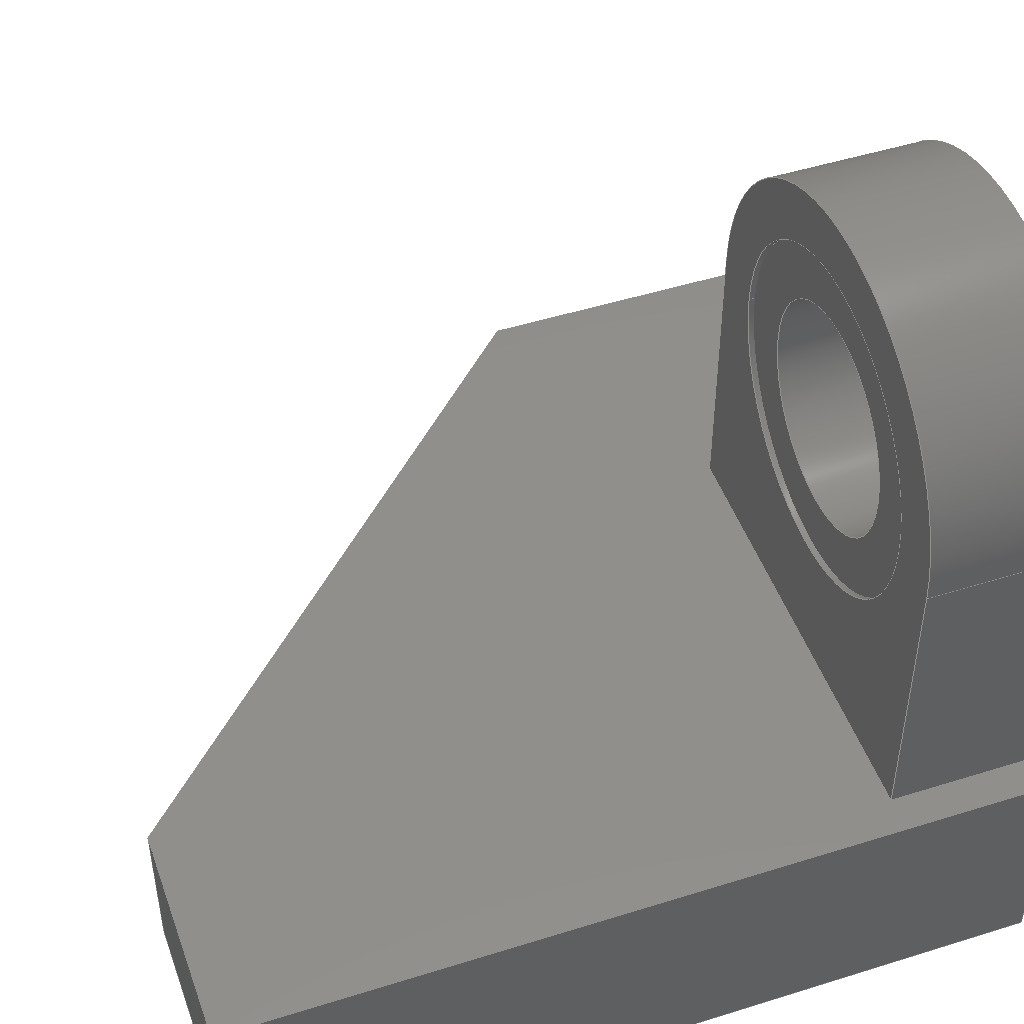
<metadata>
{"format":"step","ext":"step","renderer":"f3d","projection":"perspective","resolution":1024,"background":"white","views":[{"elev":48.1,"azim":-109.4,"up":"+Z"}]}
</metadata>
<code>
ISO-10303-21;
DATA;
#1=MECHANICAL_DESIGN_GEOMETRIC_PRESENTATION_REPRESENTATION('',(#4),#491);
#2=SHAPE_REPRESENTATION_RELATIONSHIP('SRR','None',#498,#3);
#3=ADVANCED_BREP_SHAPE_REPRESENTATION('',(#5),#490);
#4=STYLED_ITEM('',(#507),#5);
#5=MANIFOLD_SOLID_BREP('Body1',#291);
#6=FACE_BOUND('',#40,.T.);
#7=FACE_BOUND('',#46,.T.);
#8=FACE_BOUND('',#54,.T.);
#9=PLANE('',#308);
#10=PLANE('',#315);
#11=PLANE('',#316);
#12=PLANE('',#317);
#13=PLANE('',#318);
#14=PLANE('',#319);
#15=PLANE('',#320);
#16=PLANE('',#321);
#17=PLANE('',#322);
#18=PLANE('',#323);
#19=PLANE('',#324);
#20=PLANE('',#325);
#21=PLANE('',#326);
#22=FACE_OUTER_BOUND('',#38,.T.);
#23=FACE_OUTER_BOUND('',#39,.T.);
#24=FACE_OUTER_BOUND('',#41,.T.);
#25=FACE_OUTER_BOUND('',#42,.T.);
#26=FACE_OUTER_BOUND('',#43,.T.);
#27=FACE_OUTER_BOUND('',#44,.T.);
#28=FACE_OUTER_BOUND('',#45,.T.);
#29=FACE_OUTER_BOUND('',#47,.T.);
#30=FACE_OUTER_BOUND('',#48,.T.);
#31=FACE_OUTER_BOUND('',#49,.T.);
#32=FACE_OUTER_BOUND('',#50,.T.);
#33=FACE_OUTER_BOUND('',#51,.T.);
#34=FACE_OUTER_BOUND('',#52,.T.);
#35=FACE_OUTER_BOUND('',#53,.T.);
#36=FACE_OUTER_BOUND('',#55,.T.);
#37=FACE_OUTER_BOUND('',#56,.T.);
#38=EDGE_LOOP('',(#194,#195,#196,#197));
#39=EDGE_LOOP('',(#198));
#40=EDGE_LOOP('',(#199));
#41=EDGE_LOOP('',(#200,#201,#202,#203));
#42=EDGE_LOOP('',(#204,#205,#206,#207));
#43=EDGE_LOOP('',(#208,#209,#210,#211));
#44=EDGE_LOOP('',(#212,#213,#214,#215));
#45=EDGE_LOOP('',(#216,#217,#218,#219));
#46=EDGE_LOOP('',(#220));
#47=EDGE_LOOP('',(#221,#222,#223,#224));
#48=EDGE_LOOP('',(#225,#226,#227,#228));
#49=EDGE_LOOP('',(#229,#230,#231,#232,#233,#234));
#50=EDGE_LOOP('',(#235,#236,#237,#238));
#51=EDGE_LOOP('',(#239,#240,#241,#242));
#52=EDGE_LOOP('',(#243,#244,#245,#246,#247,#248));
#53=EDGE_LOOP('',(#249,#250,#251,#252,#253,#254,#255,#256));
#54=EDGE_LOOP('',(#257));
#55=EDGE_LOOP('',(#258,#259,#260,#261,#262,#263,#264,#265,#266));
#56=EDGE_LOOP('',(#267,#268,#269,#270,#271));
#57=LINE('',#411,#90);
#58=LINE('',#418,#91);
#59=LINE('',#425,#92);
#60=LINE('',#428,#93);
#61=LINE('',#431,#94);
#62=LINE('',#433,#95);
#63=LINE('',#434,#96);
#64=LINE('',#437,#97);
#65=LINE('',#439,#98);
#66=LINE('',#440,#99);
#67=LINE('',#442,#100);
#68=LINE('',#446,#101);
#69=LINE('',#448,#102);
#70=LINE('',#450,#103);
#71=LINE('',#451,#104);
#72=LINE('',#455,#105);
#73=LINE('',#456,#106);
#74=LINE('',#457,#107);
#75=LINE('',#460,#108);
#76=LINE('',#462,#109);
#77=LINE('',#464,#110);
#78=LINE('',#465,#111);
#79=LINE('',#468,#112);
#80=LINE('',#469,#113);
#81=LINE('',#473,#114);
#82=LINE('',#475,#115);
#83=LINE('',#477,#116);
#84=LINE('',#478,#117);
#85=LINE('',#480,#118);
#86=LINE('',#481,#119);
#87=LINE('',#483,#120);
#88=LINE('',#484,#121);
#89=LINE('',#485,#122);
#90=VECTOR('',#333,2.85);
#91=VECTOR('',#342,1.9);
#92=VECTOR('',#349,1);
#93=VECTOR('',#352,1);
#94=VECTOR('',#355,1);
#95=VECTOR('',#356,1);
#96=VECTOR('',#357,1);
#97=VECTOR('',#360,1);
#98=VECTOR('',#361,1);
#99=VECTOR('',#362,1);
#100=VECTOR('',#365,1);
#101=VECTOR('',#368,1);
#102=VECTOR('',#369,1);
#103=VECTOR('',#370,1);
#104=VECTOR('',#371,1);
#105=VECTOR('',#374,1);
#106=VECTOR('',#375,1);
#107=VECTOR('',#376,1);
#108=VECTOR('',#379,1);
#109=VECTOR('',#380,1);
#110=VECTOR('',#381,1);
#111=VECTOR('',#382,1);
#112=VECTOR('',#385,1);
#113=VECTOR('',#386,1);
#114=VECTOR('',#389,1);
#115=VECTOR('',#390,1);
#116=VECTOR('',#391,1);
#117=VECTOR('',#392,1);
#118=VECTOR('',#395,1);
#119=VECTOR('',#396,1);
#120=VECTOR('',#399,1);
#121=VECTOR('',#400,1);
#122=VECTOR('',#401,1);
#123=CIRCLE('',#306,2.85);
#124=CIRCLE('',#307,2.85);
#125=CIRCLE('',#309,1.9);
#126=CIRCLE('',#311,1.9);
#127=CIRCLE('',#313,3.8);
#128=CIRCLE('',#314,3.8);
#129=VERTEX_POINT('',#408);
#130=VERTEX_POINT('',#410);
#131=VERTEX_POINT('',#414);
#132=VERTEX_POINT('',#417);
#133=VERTEX_POINT('',#421);
#134=VERTEX_POINT('',#422);
#135=VERTEX_POINT('',#424);
#136=VERTEX_POINT('',#426);
#137=VERTEX_POINT('',#430);
#138=VERTEX_POINT('',#432);
#139=VERTEX_POINT('',#436);
#140=VERTEX_POINT('',#438);
#141=VERTEX_POINT('',#444);
#142=VERTEX_POINT('',#445);
#143=VERTEX_POINT('',#447);
#144=VERTEX_POINT('',#449);
#145=VERTEX_POINT('',#453);
#146=VERTEX_POINT('',#454);
#147=VERTEX_POINT('',#459);
#148=VERTEX_POINT('',#461);
#149=VERTEX_POINT('',#463);
#150=VERTEX_POINT('',#467);
#151=VERTEX_POINT('',#471);
#152=VERTEX_POINT('',#472);
#153=VERTEX_POINT('',#474);
#154=VERTEX_POINT('',#476);
#155=EDGE_CURVE('',#129,#129,#123,.T.);
#156=EDGE_CURVE('',#129,#130,#57,.T.);
#157=EDGE_CURVE('',#130,#130,#124,.T.);
#158=EDGE_CURVE('',#131,#131,#125,.T.);
#159=EDGE_CURVE('',#131,#132,#58,.T.);
#160=EDGE_CURVE('',#132,#132,#126,.T.);
#161=EDGE_CURVE('',#133,#134,#127,.T.);
#162=EDGE_CURVE('',#133,#135,#59,.T.);
#163=EDGE_CURVE('',#136,#135,#128,.T.);
#164=EDGE_CURVE('',#134,#136,#60,.T.);
#165=EDGE_CURVE('',#134,#137,#61,.T.);
#166=EDGE_CURVE('',#138,#136,#62,.T.);
#167=EDGE_CURVE('',#137,#138,#63,.T.);
#168=EDGE_CURVE('',#133,#139,#64,.T.);
#169=EDGE_CURVE('',#140,#139,#65,.T.);
#170=EDGE_CURVE('',#135,#140,#66,.T.);
#171=EDGE_CURVE('',#138,#140,#67,.T.);
#172=EDGE_CURVE('',#141,#142,#68,.T.);
#173=EDGE_CURVE('',#143,#141,#69,.T.);
#174=EDGE_CURVE('',#143,#144,#70,.T.);
#175=EDGE_CURVE('',#142,#144,#71,.T.);
#176=EDGE_CURVE('',#145,#146,#72,.T.);
#177=EDGE_CURVE('',#144,#145,#73,.T.);
#178=EDGE_CURVE('',#146,#143,#74,.T.);
#179=EDGE_CURVE('',#145,#147,#75,.T.);
#180=EDGE_CURVE('',#148,#147,#76,.T.);
#181=EDGE_CURVE('',#149,#148,#77,.T.);
#182=EDGE_CURVE('',#142,#149,#78,.T.);
#183=EDGE_CURVE('',#146,#150,#79,.T.);
#184=EDGE_CURVE('',#147,#150,#80,.T.);
#185=EDGE_CURVE('',#151,#152,#81,.T.);
#186=EDGE_CURVE('',#151,#153,#82,.T.);
#187=EDGE_CURVE('',#154,#153,#83,.T.);
#188=EDGE_CURVE('',#152,#154,#84,.T.);
#189=EDGE_CURVE('',#152,#141,#85,.T.);
#190=EDGE_CURVE('',#150,#154,#86,.T.);
#191=EDGE_CURVE('',#151,#149,#87,.T.);
#192=EDGE_CURVE('',#139,#148,#88,.T.);
#193=EDGE_CURVE('',#153,#137,#89,.T.);
#194=ORIENTED_EDGE('',*,*,#155,.F.);
#195=ORIENTED_EDGE('',*,*,#156,.T.);
#196=ORIENTED_EDGE('',*,*,#157,.T.);
#197=ORIENTED_EDGE('',*,*,#156,.F.);
#198=ORIENTED_EDGE('',*,*,#157,.F.);
#199=ORIENTED_EDGE('',*,*,#158,.F.);
#200=ORIENTED_EDGE('',*,*,#158,.T.);
#201=ORIENTED_EDGE('',*,*,#159,.T.);
#202=ORIENTED_EDGE('',*,*,#160,.F.);
#203=ORIENTED_EDGE('',*,*,#159,.F.);
#204=ORIENTED_EDGE('',*,*,#161,.F.);
#205=ORIENTED_EDGE('',*,*,#162,.T.);
#206=ORIENTED_EDGE('',*,*,#163,.F.);
#207=ORIENTED_EDGE('',*,*,#164,.F.);
#208=ORIENTED_EDGE('',*,*,#165,.F.);
#209=ORIENTED_EDGE('',*,*,#164,.T.);
#210=ORIENTED_EDGE('',*,*,#166,.F.);
#211=ORIENTED_EDGE('',*,*,#167,.F.);
#212=ORIENTED_EDGE('',*,*,#168,.T.);
#213=ORIENTED_EDGE('',*,*,#169,.F.);
#214=ORIENTED_EDGE('',*,*,#170,.F.);
#215=ORIENTED_EDGE('',*,*,#162,.F.);
#216=ORIENTED_EDGE('',*,*,#170,.T.);
#217=ORIENTED_EDGE('',*,*,#171,.F.);
#218=ORIENTED_EDGE('',*,*,#166,.T.);
#219=ORIENTED_EDGE('',*,*,#163,.T.);
#220=ORIENTED_EDGE('',*,*,#155,.T.);
#221=ORIENTED_EDGE('',*,*,#172,.F.);
#222=ORIENTED_EDGE('',*,*,#173,.F.);
#223=ORIENTED_EDGE('',*,*,#174,.T.);
#224=ORIENTED_EDGE('',*,*,#175,.F.);
#225=ORIENTED_EDGE('',*,*,#176,.F.);
#226=ORIENTED_EDGE('',*,*,#177,.F.);
#227=ORIENTED_EDGE('',*,*,#174,.F.);
#228=ORIENTED_EDGE('',*,*,#178,.F.);
#229=ORIENTED_EDGE('',*,*,#175,.T.);
#230=ORIENTED_EDGE('',*,*,#177,.T.);
#231=ORIENTED_EDGE('',*,*,#179,.T.);
#232=ORIENTED_EDGE('',*,*,#180,.F.);
#233=ORIENTED_EDGE('',*,*,#181,.F.);
#234=ORIENTED_EDGE('',*,*,#182,.F.);
#235=ORIENTED_EDGE('',*,*,#176,.T.);
#236=ORIENTED_EDGE('',*,*,#183,.T.);
#237=ORIENTED_EDGE('',*,*,#184,.F.);
#238=ORIENTED_EDGE('',*,*,#179,.F.);
#239=ORIENTED_EDGE('',*,*,#185,.F.);
#240=ORIENTED_EDGE('',*,*,#186,.T.);
#241=ORIENTED_EDGE('',*,*,#187,.F.);
#242=ORIENTED_EDGE('',*,*,#188,.F.);
#243=ORIENTED_EDGE('',*,*,#173,.T.);
#244=ORIENTED_EDGE('',*,*,#189,.F.);
#245=ORIENTED_EDGE('',*,*,#188,.T.);
#246=ORIENTED_EDGE('',*,*,#190,.F.);
#247=ORIENTED_EDGE('',*,*,#183,.F.);
#248=ORIENTED_EDGE('',*,*,#178,.T.);
#249=ORIENTED_EDGE('',*,*,#191,.T.);
#250=ORIENTED_EDGE('',*,*,#181,.T.);
#251=ORIENTED_EDGE('',*,*,#192,.F.);
#252=ORIENTED_EDGE('',*,*,#168,.F.);
#253=ORIENTED_EDGE('',*,*,#161,.T.);
#254=ORIENTED_EDGE('',*,*,#165,.T.);
#255=ORIENTED_EDGE('',*,*,#193,.F.);
#256=ORIENTED_EDGE('',*,*,#186,.F.);
#257=ORIENTED_EDGE('',*,*,#160,.T.);
#258=ORIENTED_EDGE('',*,*,#169,.T.);
#259=ORIENTED_EDGE('',*,*,#192,.T.);
#260=ORIENTED_EDGE('',*,*,#180,.T.);
#261=ORIENTED_EDGE('',*,*,#184,.T.);
#262=ORIENTED_EDGE('',*,*,#190,.T.);
#263=ORIENTED_EDGE('',*,*,#187,.T.);
#264=ORIENTED_EDGE('',*,*,#193,.T.);
#265=ORIENTED_EDGE('',*,*,#167,.T.);
#266=ORIENTED_EDGE('',*,*,#171,.T.);
#267=ORIENTED_EDGE('',*,*,#172,.T.);
#268=ORIENTED_EDGE('',*,*,#182,.T.);
#269=ORIENTED_EDGE('',*,*,#191,.F.);
#270=ORIENTED_EDGE('',*,*,#185,.T.);
#271=ORIENTED_EDGE('',*,*,#189,.T.);
#272=CYLINDRICAL_SURFACE('',#305,2.85);
#273=CYLINDRICAL_SURFACE('',#310,1.9);
#274=CYLINDRICAL_SURFACE('',#312,3.8);
#275=ADVANCED_FACE('',(#22),#272,.F.);
#276=ADVANCED_FACE('',(#23,#6),#9,.T.);
#277=ADVANCED_FACE('',(#24),#273,.F.);
#278=ADVANCED_FACE('',(#25),#274,.T.);
#279=ADVANCED_FACE('',(#26),#10,.T.);
#280=ADVANCED_FACE('',(#27),#11,.T.);
#281=ADVANCED_FACE('',(#28,#7),#12,.F.);
#282=ADVANCED_FACE('',(#29),#13,.F.);
#283=ADVANCED_FACE('',(#30),#14,.F.);
#284=ADVANCED_FACE('',(#31),#15,.T.);
#285=ADVANCED_FACE('',(#32),#16,.T.);
#286=ADVANCED_FACE('',(#33),#17,.T.);
#287=ADVANCED_FACE('',(#34),#18,.T.);
#288=ADVANCED_FACE('',(#35,#8),#19,.T.);
#289=ADVANCED_FACE('',(#36),#20,.T.);
#290=ADVANCED_FACE('',(#37),#21,.F.);
#291=CLOSED_SHELL('',(#275,#276,#277,#278,#279,#280,#281,#282,#283,#284,
#285,#286,#287,#288,#289,#290));
#292=DERIVED_UNIT_ELEMENT(#294,1);
#293=DERIVED_UNIT_ELEMENT(#493,3);
#294=(
MASS_UNIT()
NAMED_UNIT(*)
SI_UNIT(.KILO.,.GRAM.)
);
#295=DERIVED_UNIT((#292,#293));
#296=MEASURE_REPRESENTATION_ITEM('density measure',
POSITIVE_RATIO_MEASURE(7850),#295);
#297=PROPERTY_DEFINITION_REPRESENTATION(#302,#299);
#298=PROPERTY_DEFINITION_REPRESENTATION(#303,#300);
#299=REPRESENTATION('material name',(#301),#490);
#300=REPRESENTATION('density',(#296),#490);
#301=DESCRIPTIVE_REPRESENTATION_ITEM('Steel','Steel');
#302=PROPERTY_DEFINITION('material property','material name',#500);
#303=PROPERTY_DEFINITION('material property','density of part',#500);
#304=AXIS2_PLACEMENT_3D('placement',#406,#327,#328);
#305=AXIS2_PLACEMENT_3D('',#407,#329,#330);
#306=AXIS2_PLACEMENT_3D('',#409,#331,#332);
#307=AXIS2_PLACEMENT_3D('',#412,#334,#335);
#308=AXIS2_PLACEMENT_3D('',#413,#336,#337);
#309=AXIS2_PLACEMENT_3D('',#415,#338,#339);
#310=AXIS2_PLACEMENT_3D('',#416,#340,#341);
#311=AXIS2_PLACEMENT_3D('',#419,#343,#344);
#312=AXIS2_PLACEMENT_3D('',#420,#345,#346);
#313=AXIS2_PLACEMENT_3D('',#423,#347,#348);
#314=AXIS2_PLACEMENT_3D('',#427,#350,#351);
#315=AXIS2_PLACEMENT_3D('',#429,#353,#354);
#316=AXIS2_PLACEMENT_3D('',#435,#358,#359);
#317=AXIS2_PLACEMENT_3D('',#441,#363,#364);
#318=AXIS2_PLACEMENT_3D('',#443,#366,#367);
#319=AXIS2_PLACEMENT_3D('',#452,#372,#373);
#320=AXIS2_PLACEMENT_3D('',#458,#377,#378);
#321=AXIS2_PLACEMENT_3D('',#466,#383,#384);
#322=AXIS2_PLACEMENT_3D('',#470,#387,#388);
#323=AXIS2_PLACEMENT_3D('',#479,#393,#394);
#324=AXIS2_PLACEMENT_3D('',#482,#397,#398);
#325=AXIS2_PLACEMENT_3D('',#486,#402,#403);
#326=AXIS2_PLACEMENT_3D('',#487,#404,#405);
#327=DIRECTION('axis',(0,0,1));
#328=DIRECTION('refdir',(1,0,0));
#329=DIRECTION('center_axis',(0,-1,0));
#330=DIRECTION('ref_axis',(-1,0,0));
#331=DIRECTION('center_axis',(0,-1,0));
#332=DIRECTION('ref_axis',(-1,0,0));
#333=DIRECTION('',(0,-1,0));
#334=DIRECTION('center_axis',(0,-1,0));
#335=DIRECTION('ref_axis',(-1,0,0));
#336=DIRECTION('center_axis',(0,1,0));
#337=DIRECTION('ref_axis',(-1,0,0));
#338=DIRECTION('center_axis',(0,1,0));
#339=DIRECTION('ref_axis',(1,0,0));
#340=DIRECTION('center_axis',(0,1,0));
#341=DIRECTION('ref_axis',(1,0,0));
#342=DIRECTION('',(0,-1,0));
#343=DIRECTION('center_axis',(0,1,0));
#344=DIRECTION('ref_axis',(1,0,0));
#345=DIRECTION('center_axis',(0,1,0));
#346=DIRECTION('ref_axis',(1,0,0));
#347=DIRECTION('center_axis',(0,-1,0));
#348=DIRECTION('ref_axis',(1,0,0));
#349=DIRECTION('',(0,1,0));
#350=DIRECTION('center_axis',(0,1,0));
#351=DIRECTION('ref_axis',(1,0,0));
#352=DIRECTION('',(0,1,0));
#353=DIRECTION('center_axis',(-1,0,0));
#354=DIRECTION('ref_axis',(0,0,1));
#355=DIRECTION('',(0,0,-1));
#356=DIRECTION('',(0,0,1));
#357=DIRECTION('',(0,1,0));
#358=DIRECTION('center_axis',(1,0,0));
#359=DIRECTION('ref_axis',(0,0,-1));
#360=DIRECTION('',(0,0,-1));
#361=DIRECTION('',(0,-1,0));
#362=DIRECTION('',(0,0,-1));
#363=DIRECTION('center_axis',(0,-1,0));
#364=DIRECTION('ref_axis',(1,0,0));
#365=DIRECTION('',(1,0,0));
#366=DIRECTION('center_axis',(-0.7071,-0.7071,0));
#367=DIRECTION('ref_axis',(0.7071,-0.7071,0));
#368=DIRECTION('',(0.7071,-0.7071,0));
#369=DIRECTION('',(0,0,-1));
#370=DIRECTION('',(0.7071,-0.7071,0));
#371=DIRECTION('',(0,0,1));
#372=DIRECTION('center_axis',(0,0,1));
#373=DIRECTION('ref_axis',(1,0,0));
#374=DIRECTION('',(-0.7071,0.7071,0));
#375=DIRECTION('',(0,1,0));
#376=DIRECTION('',(-1,0,0));
#377=DIRECTION('center_axis',(1,0,0));
#378=DIRECTION('ref_axis',(0,1,0));
#379=DIRECTION('',(0,0,1));
#380=DIRECTION('',(0,1,0));
#381=DIRECTION('',(0,0,1));
#382=DIRECTION('',(0,-1,0));
#383=DIRECTION('center_axis',(0.7071,0.7071,0));
#384=DIRECTION('ref_axis',(-0.7071,0.7071,0));
#385=DIRECTION('',(0,0,1));
#386=DIRECTION('',(-0.7071,0.7071,0));
#387=DIRECTION('center_axis',(-1,-4.758e-17,0));
#388=DIRECTION('ref_axis',(4.758e-17,-1,0));
#389=DIRECTION('',(-4.758e-17,1,0));
#390=DIRECTION('',(0,0,1));
#391=DIRECTION('',(4.758e-17,-1,0));
#392=DIRECTION('',(0,0,1));
#393=DIRECTION('center_axis',(0,1,0));
#394=DIRECTION('ref_axis',(-1,0,0));
#395=DIRECTION('',(1,0,0));
#396=DIRECTION('',(-1,0,0));
#397=DIRECTION('center_axis',(0,-1,0));
#398=DIRECTION('ref_axis',(1,0,0));
#399=DIRECTION('',(1,0,0));
#400=DIRECTION('',(1,0,0));
#401=DIRECTION('',(1,0,0));
#402=DIRECTION('center_axis',(0,0,1));
#403=DIRECTION('ref_axis',(1,0,0));
#404=DIRECTION('center_axis',(0,0,1));
#405=DIRECTION('ref_axis',(1,0,0));
#406=CARTESIAN_POINT('',(0,0,0));
#407=CARTESIAN_POINT('Origin',(4.4,2.6,8.9));
#408=CARTESIAN_POINT('',(7.25,2.6,8.9));
#409=CARTESIAN_POINT('Origin',(4.4,2.6,8.9));
#410=CARTESIAN_POINT('',(7.25,2.5,8.9));
#411=CARTESIAN_POINT('',(7.25,2.6,8.9));
#412=CARTESIAN_POINT('Origin',(4.4,2.5,8.9));
#413=CARTESIAN_POINT('Origin',(4.4,2.5,8.9));
#414=CARTESIAN_POINT('',(2.5,2.5,8.9));
#415=CARTESIAN_POINT('Origin',(4.4,2.5,8.9));
#416=CARTESIAN_POINT('Origin',(4.4,0,8.9));
#417=CARTESIAN_POINT('',(2.5,0,8.9));
#418=CARTESIAN_POINT('',(2.5,0,8.9));
#419=CARTESIAN_POINT('Origin',(4.4,0,8.9));
#420=CARTESIAN_POINT('Origin',(4.4,0,8.9));
#421=CARTESIAN_POINT('',(8.2,0,8.9));
#422=CARTESIAN_POINT('',(0.6,0,8.9));
#423=CARTESIAN_POINT('Origin',(4.4,0,8.9));
#424=CARTESIAN_POINT('',(8.2,2.6,8.9));
#425=CARTESIAN_POINT('',(8.2,0,8.9));
#426=CARTESIAN_POINT('',(0.6,2.6,8.9));
#427=CARTESIAN_POINT('Origin',(4.4,2.6,8.9));
#428=CARTESIAN_POINT('',(0.6,0,8.9));
#429=CARTESIAN_POINT('Origin',(0.6,0,3.95));
#430=CARTESIAN_POINT('',(0.6,0,3.95));
#431=CARTESIAN_POINT('',(0.6,0,8.9));
#432=CARTESIAN_POINT('',(0.6,2.6,3.95));
#433=CARTESIAN_POINT('',(0.6,2.6,8.9));
#434=CARTESIAN_POINT('',(0.6,3.475,3.95));
#435=CARTESIAN_POINT('Origin',(8.2,0,8.9));
#436=CARTESIAN_POINT('',(8.2,0,3.95));
#437=CARTESIAN_POINT('',(8.2,0,8.9));
#438=CARTESIAN_POINT('',(8.2,2.6,3.95));
#439=CARTESIAN_POINT('',(8.2,3.475,3.95));
#440=CARTESIAN_POINT('',(8.2,2.6,8.9));
#441=CARTESIAN_POINT('Origin',(4.4,2.6,8.325));
#442=CARTESIAN_POINT('',(5.375,2.6,3.95));
#443=CARTESIAN_POINT('Origin',(1.2,13.9,0));
#444=CARTESIAN_POINT('',(1.2,13.9,0));
#445=CARTESIAN_POINT('',(12.7,2.4,0));
#446=CARTESIAN_POINT('',(4.225,10.88,0));
#447=CARTESIAN_POINT('',(1.2,13.9,1.3));
#448=CARTESIAN_POINT('',(1.2,13.9,0));
#449=CARTESIAN_POINT('',(12.7,2.4,1.3));
#450=CARTESIAN_POINT('',(1.2,13.9,1.3));
#451=CARTESIAN_POINT('',(12.7,2.4,0));
#452=CARTESIAN_POINT('Origin',(6.95,8.15,1.3));
#453=CARTESIAN_POINT('',(12.7,5,1.3));
#454=CARTESIAN_POINT('',(3.8,13.9,1.3));
#455=CARTESIAN_POINT('',(10.47,7.225,1.3));
#456=CARTESIAN_POINT('',(12.7,4.075,1.3));
#457=CARTESIAN_POINT('',(5.375,13.9,1.3));
#458=CARTESIAN_POINT('Origin',(12.7,0,0));
#459=CARTESIAN_POINT('',(12.7,5,3.95));
#460=CARTESIAN_POINT('',(12.7,5,0));
#461=CARTESIAN_POINT('',(12.7,0,3.95));
#462=CARTESIAN_POINT('',(12.7,5,3.95));
#463=CARTESIAN_POINT('',(12.7,0,0));
#464=CARTESIAN_POINT('',(12.7,0,0));
#465=CARTESIAN_POINT('',(12.7,5,0));
#466=CARTESIAN_POINT('Origin',(12.7,5,0));
#467=CARTESIAN_POINT('',(3.8,13.9,3.95));
#468=CARTESIAN_POINT('',(3.8,13.9,0));
#469=CARTESIAN_POINT('',(3.8,13.9,3.95));
#470=CARTESIAN_POINT('Origin',(-6.613e-16,13.9,0));
#471=CARTESIAN_POINT('',(0,0,0));
#472=CARTESIAN_POINT('',(-6.613e-16,13.9,0));
#473=CARTESIAN_POINT('',(0,0,0));
#474=CARTESIAN_POINT('',(0,0,3.95));
#475=CARTESIAN_POINT('',(0,0,0));
#476=CARTESIAN_POINT('',(-6.613e-16,13.9,3.95));
#477=CARTESIAN_POINT('',(0,0,3.95));
#478=CARTESIAN_POINT('',(-6.613e-16,13.9,0));
#479=CARTESIAN_POINT('Origin',(3.8,13.9,0));
#480=CARTESIAN_POINT('',(-6.613e-16,13.9,0));
#481=CARTESIAN_POINT('',(-6.613e-16,13.9,3.95));
#482=CARTESIAN_POINT('Origin',(0,0,0));
#483=CARTESIAN_POINT('',(0,0,0));
#484=CARTESIAN_POINT('',(0,0,3.95));
#485=CARTESIAN_POINT('',(0,0,3.95));
#486=CARTESIAN_POINT('Origin',(6.35,6.95,3.95));
#487=CARTESIAN_POINT('Origin',(6.35,6.95,0));
#488=UNCERTAINTY_MEASURE_WITH_UNIT(LENGTH_MEASURE(0.001),#492,
'DISTANCE_ACCURACY_VALUE',
'Maximum model space distance between geometric entities at asserted c
onnectivities');
#489=UNCERTAINTY_MEASURE_WITH_UNIT(LENGTH_MEASURE(0.001),#492,
'DISTANCE_ACCURACY_VALUE',
'Maximum model space distance between geometric entities at asserted c
onnectivities');
#490=(
GEOMETRIC_REPRESENTATION_CONTEXT(3)
GLOBAL_UNCERTAINTY_ASSIGNED_CONTEXT((#488))
GLOBAL_UNIT_ASSIGNED_CONTEXT((#492,#494,#495))
REPRESENTATION_CONTEXT('','3D')
);
#491=(
GEOMETRIC_REPRESENTATION_CONTEXT(3)
GLOBAL_UNCERTAINTY_ASSIGNED_CONTEXT((#489))
GLOBAL_UNIT_ASSIGNED_CONTEXT((#492,#494,#495))
REPRESENTATION_CONTEXT('','3D')
);
#492=(
LENGTH_UNIT()
NAMED_UNIT(*)
SI_UNIT(.CENTI.,.METRE.)
);
#493=(
LENGTH_UNIT()
NAMED_UNIT(*)
SI_UNIT($,.METRE.)
);
#494=(
NAMED_UNIT(*)
PLANE_ANGLE_UNIT()
SI_UNIT($,.RADIAN.)
);
#495=(
NAMED_UNIT(*)
SI_UNIT($,.STERADIAN.)
SOLID_ANGLE_UNIT()
);
#496=SHAPE_DEFINITION_REPRESENTATION(#497,#498);
#497=PRODUCT_DEFINITION_SHAPE('',$,#500);
#498=SHAPE_REPRESENTATION('',(#304),#490);
#499=PRODUCT_DEFINITION_CONTEXT('part definition',#504,'design');
#500=PRODUCT_DEFINITION('Untitled','Untitled',#501,#499);
#501=PRODUCT_DEFINITION_FORMATION('',$,#506);
#502=PRODUCT_RELATED_PRODUCT_CATEGORY('Untitled','Untitled',(#506));
#503=APPLICATION_PROTOCOL_DEFINITION('international standard',
'automotive_design',2009,#504);
#504=APPLICATION_CONTEXT(
'Core Data for Automotive Mechanical Design Process');
#505=PRODUCT_CONTEXT('part definition',#504,'mechanical');
#506=PRODUCT('Untitled','Untitled',$,(#505));
#507=PRESENTATION_STYLE_ASSIGNMENT((#508));
#508=SURFACE_STYLE_USAGE(.BOTH.,#509);
#509=SURFACE_SIDE_STYLE('',(#510));
#510=SURFACE_STYLE_FILL_AREA(#511);
#511=FILL_AREA_STYLE('Steel - Satin',(#512));
#512=FILL_AREA_STYLE_COLOUR('Steel - Satin',#513);
#513=COLOUR_RGB('Steel - Satin',0.6275,0.6275,0.6275);
ENDSEC;
END-ISO-10303-21;

</code>
